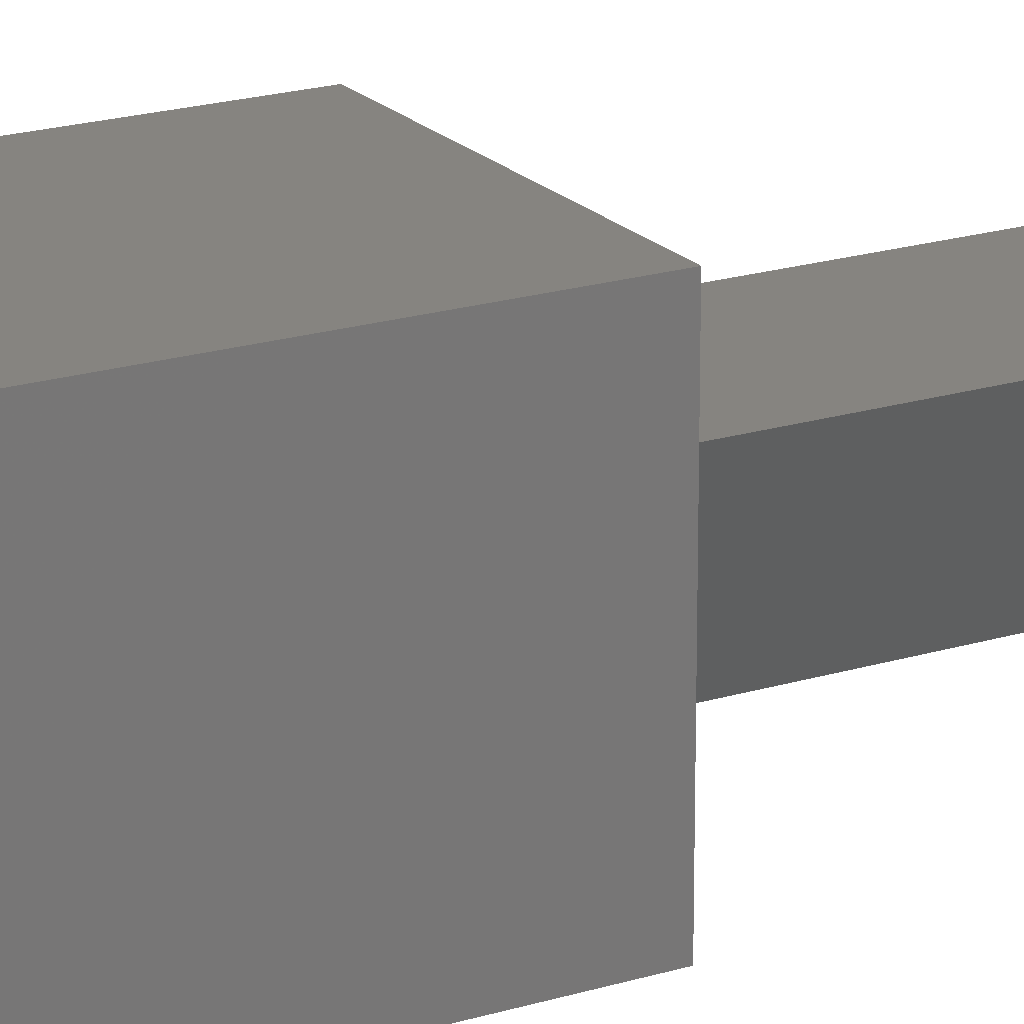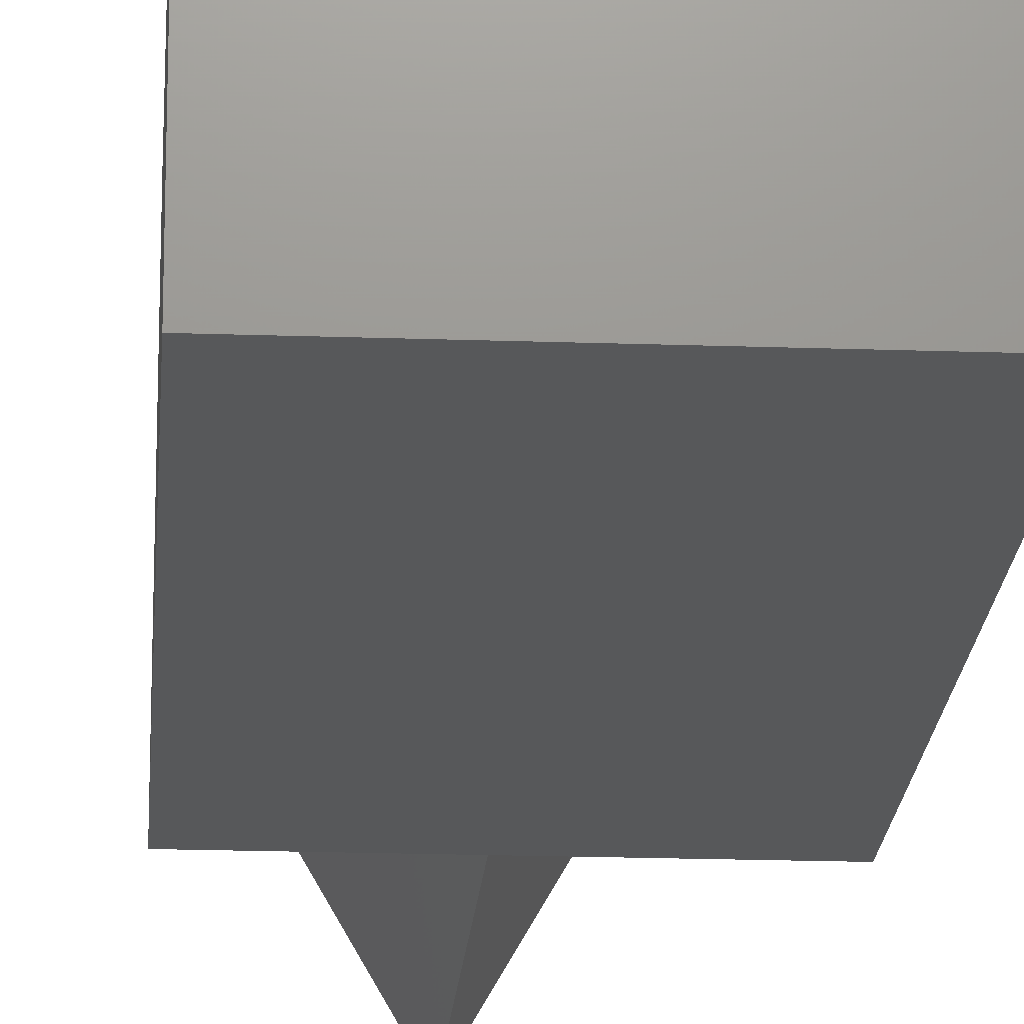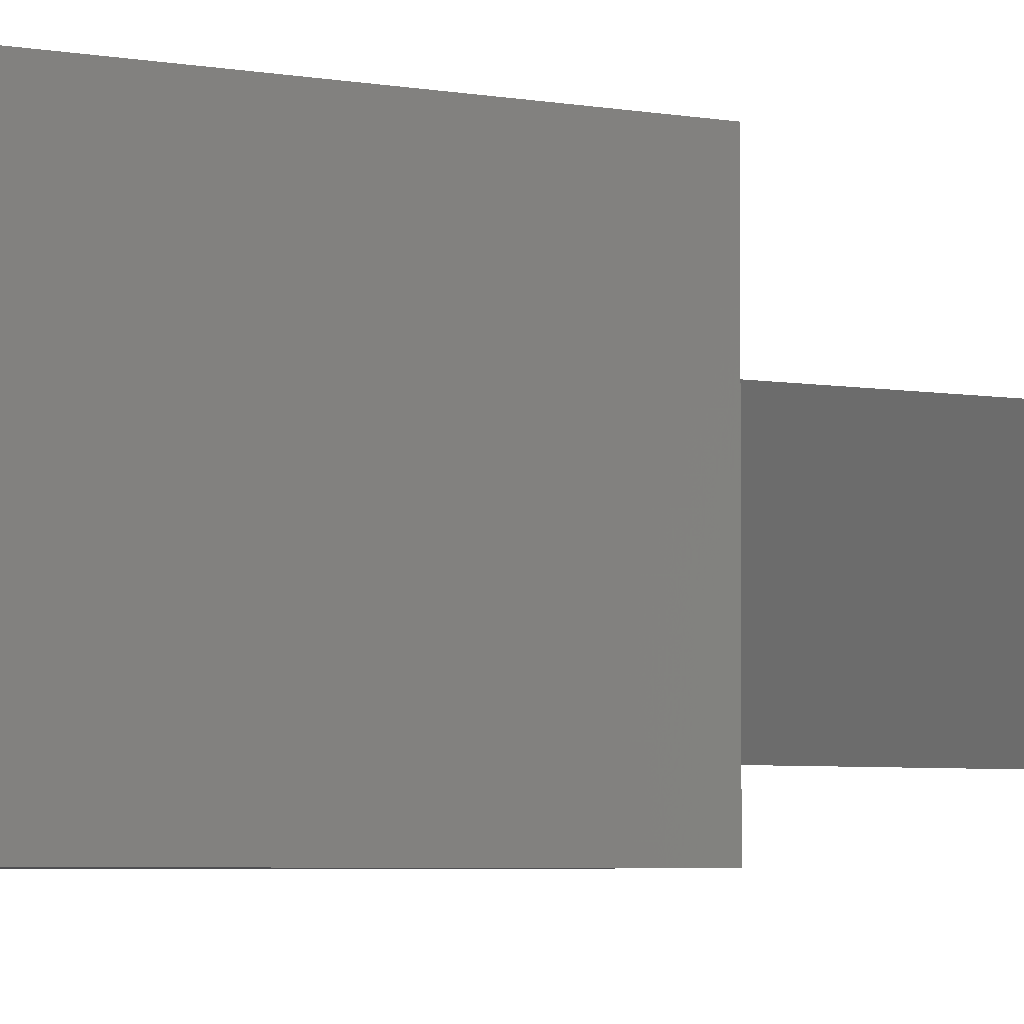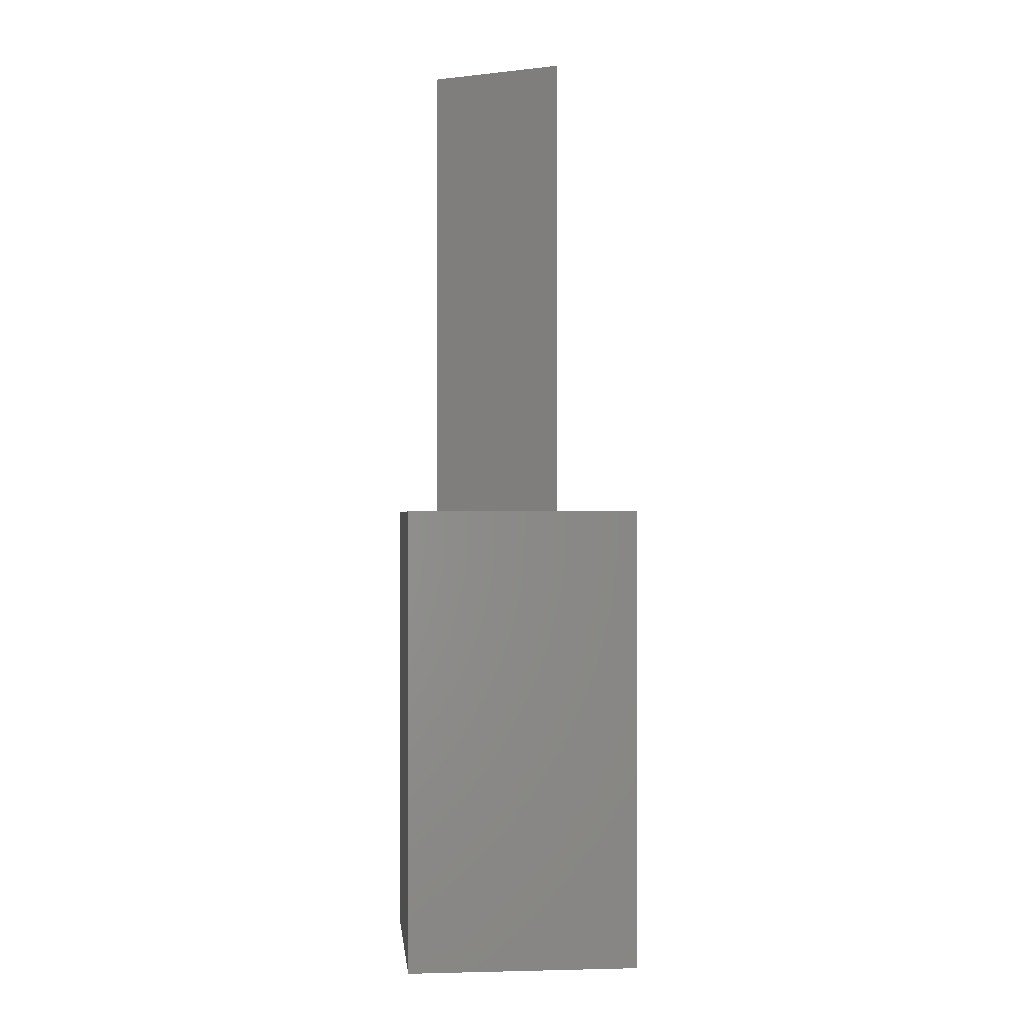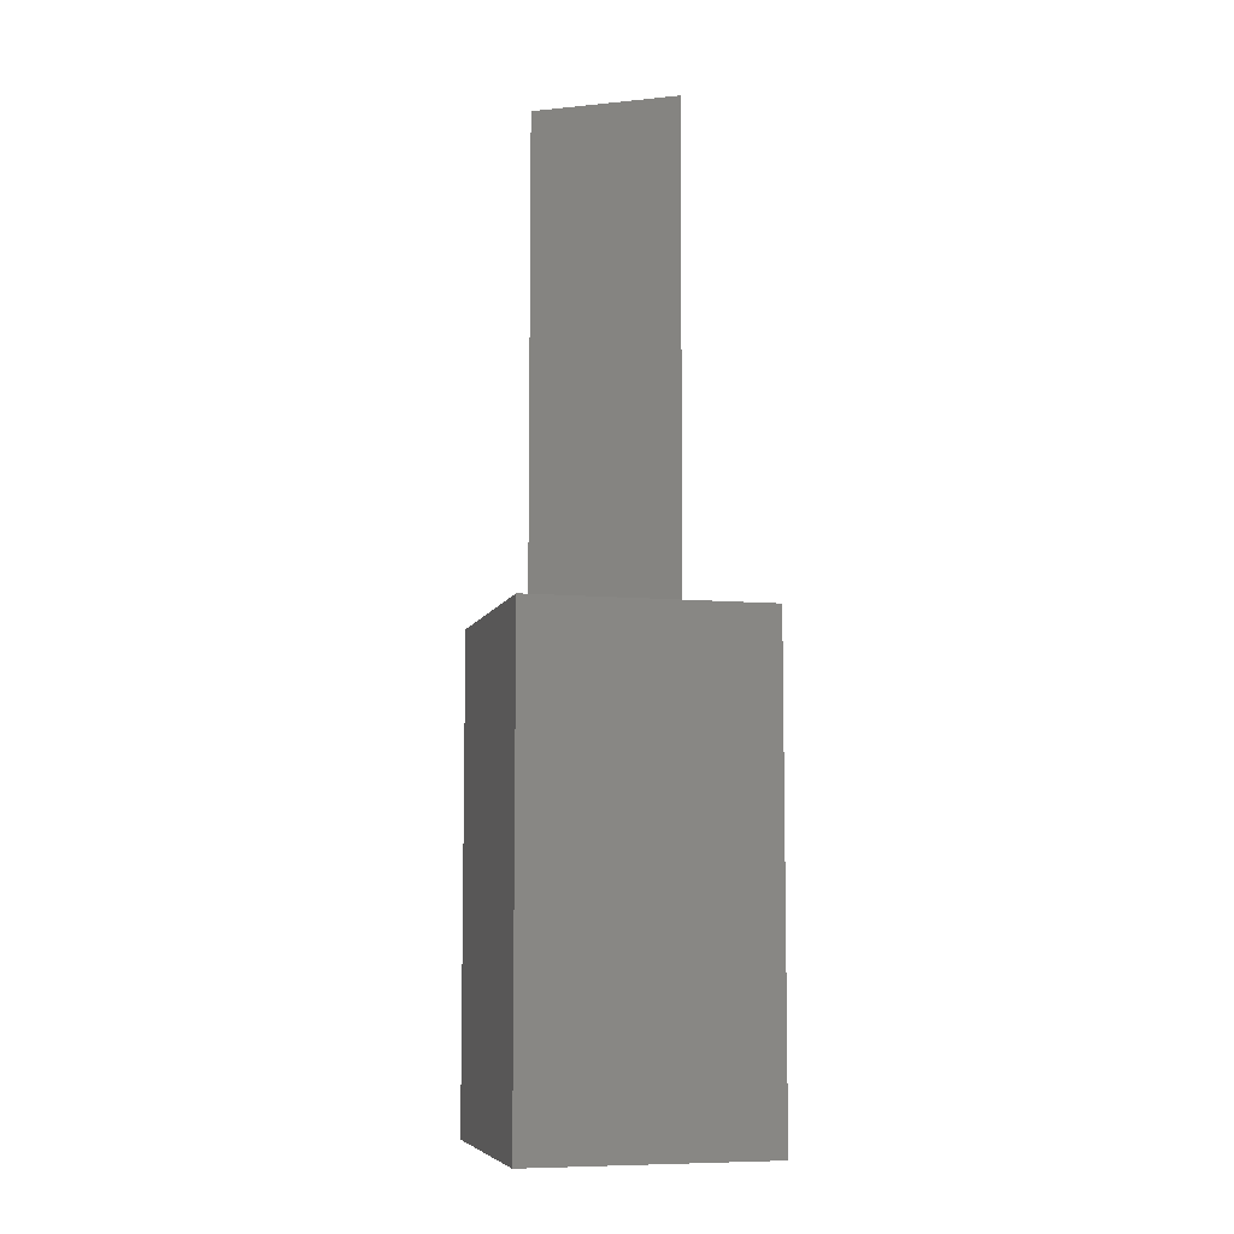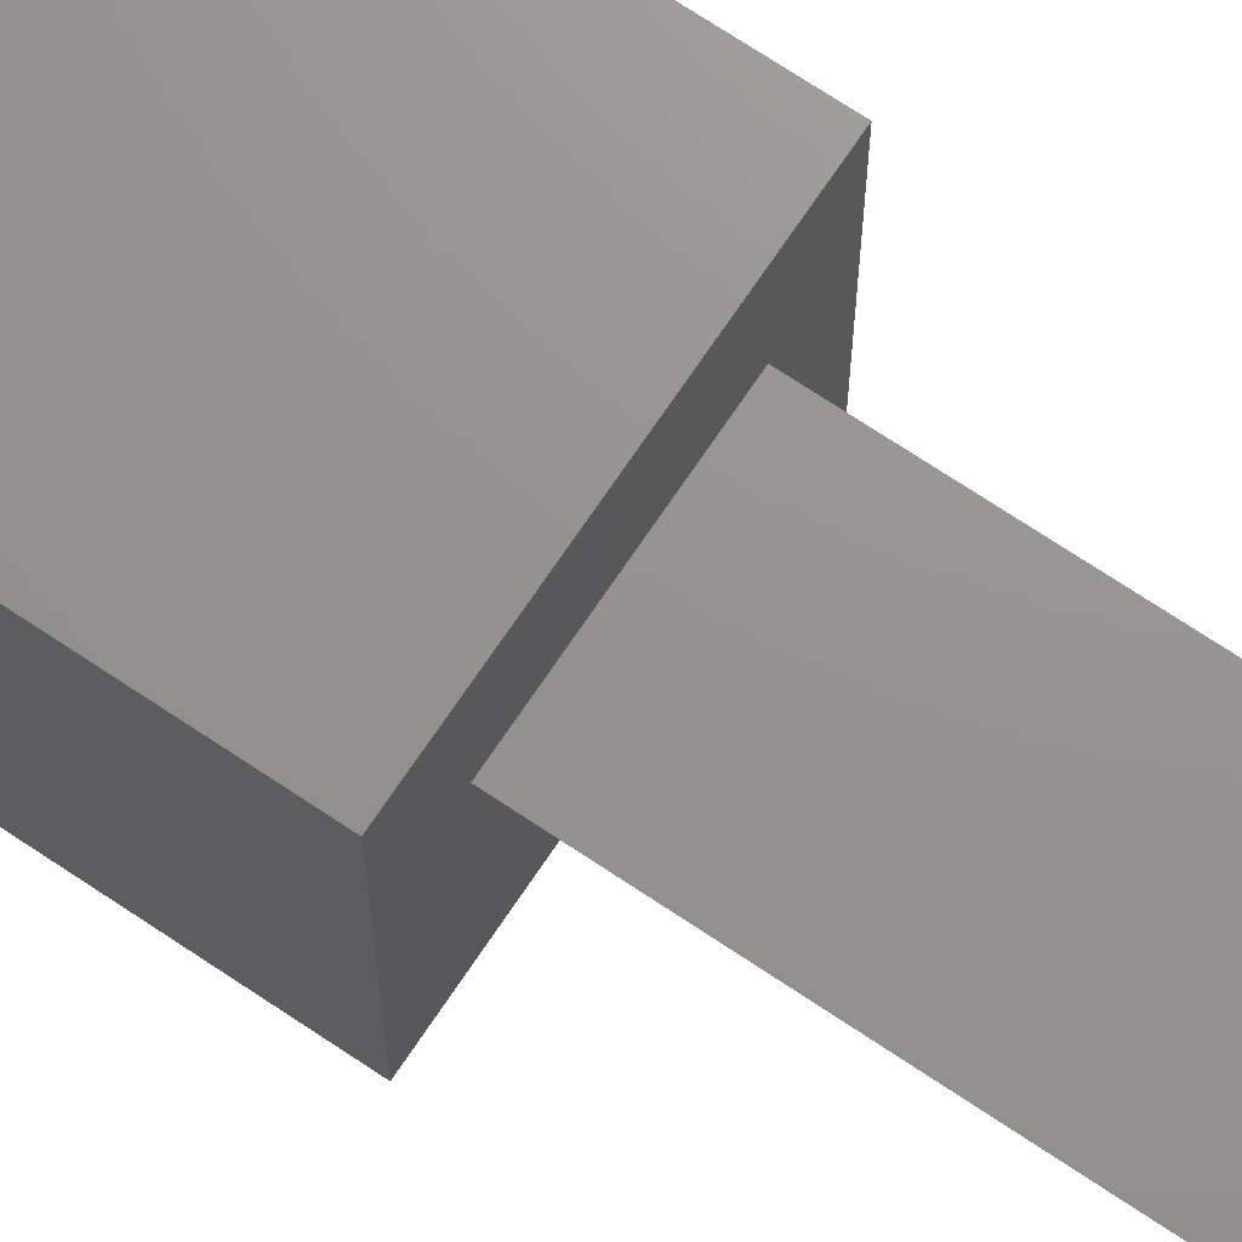
<metadata>
{"format":"stl","ext":"stl","renderer":"f3d","projection":"perspective","resolution":1024,"background":"white","views":[{"elev":20.0,"azim":-119.6,"up":"+Y"},{"elev":-19.0,"azim":176.2,"up":"+Y"},{"elev":-3.6,"azim":-127.7,"up":"+Y"},{"elev":-0.3,"azim":84.4,"up":"+Z"},{"elev":-8.0,"azim":75.6,"up":"+Z"},{"elev":71.1,"azim":-56.2,"up":"+Y"}]}
</metadata>
<code>
# stl→obj: 14 verts, 24 faces
v 5 0 10
v 5 5 0
v 5 5 10
v 5 0 0
v 4.016 3.375 10
v 0.9845 3.375 10
v 0 5 10
v 2.5 0.75 10
v 0 0 10
v 0 0 0
v 0 5 0
v 0.9845 3.375 20
v 4.016 3.375 20
v 2.5 0.75 20
f 1 2 3
f 2 1 4
f 3 5 1
f 3 6 5
f 6 3 7
f 8 1 5
f 9 6 7
f 8 9 1
f 6 9 8
f 10 7 11
f 7 10 9
f 2 7 3
f 7 2 11
f 10 1 9
f 1 10 4
f 5 12 13
f 12 5 6
f 13 12 14
f 8 12 6
f 12 8 14
f 14 5 13
f 5 14 8
f 10 2 4
f 2 10 11

</code>
